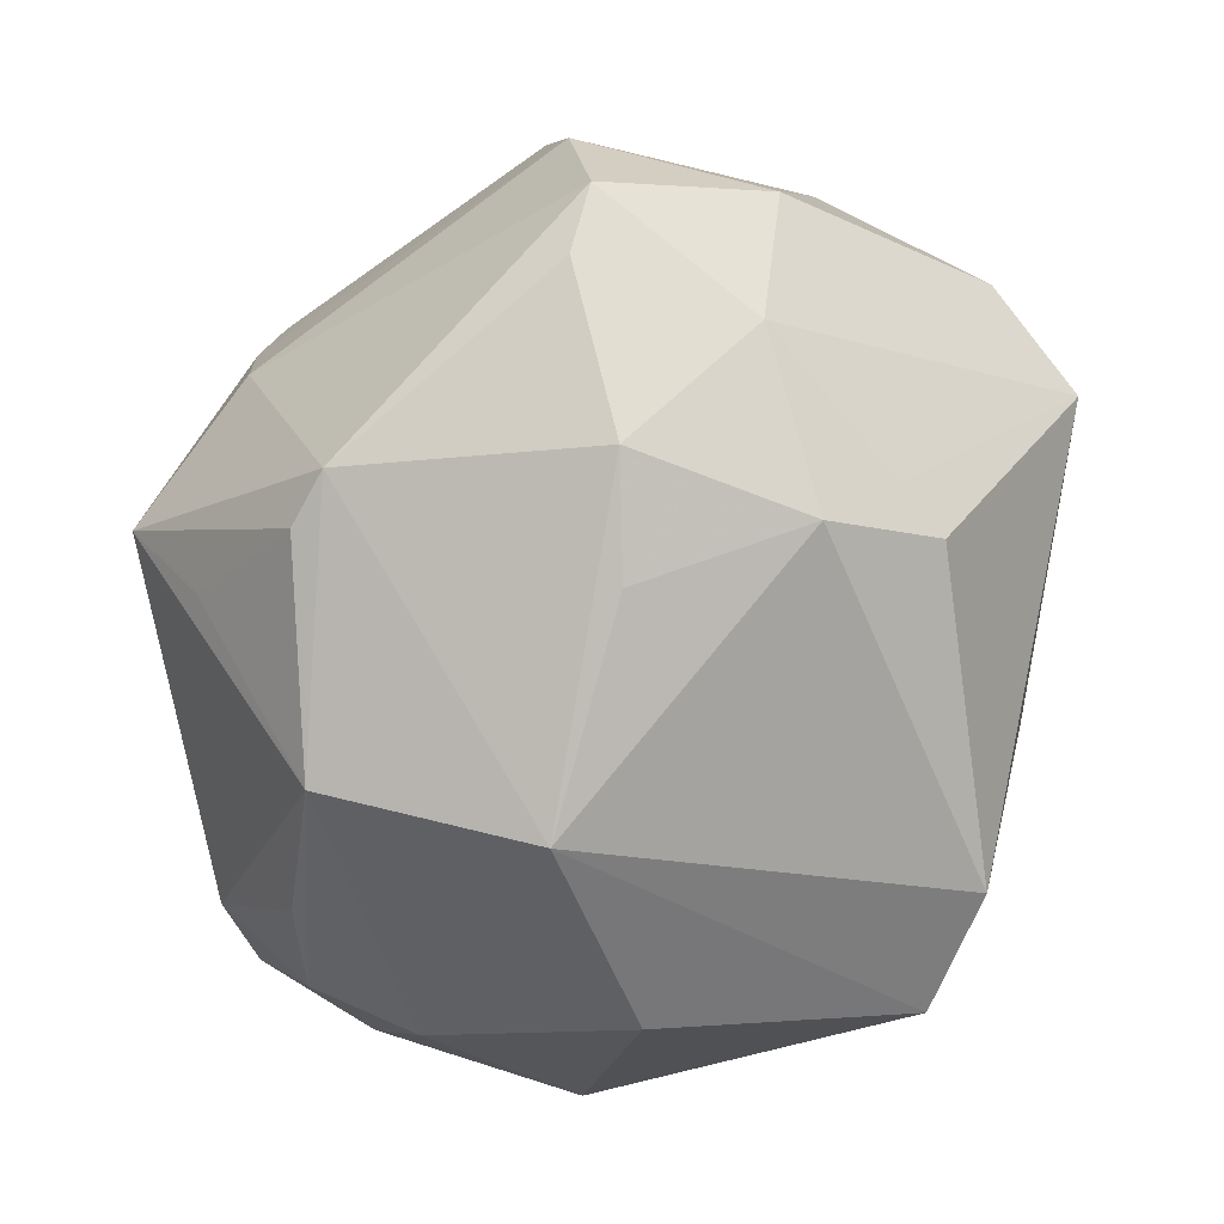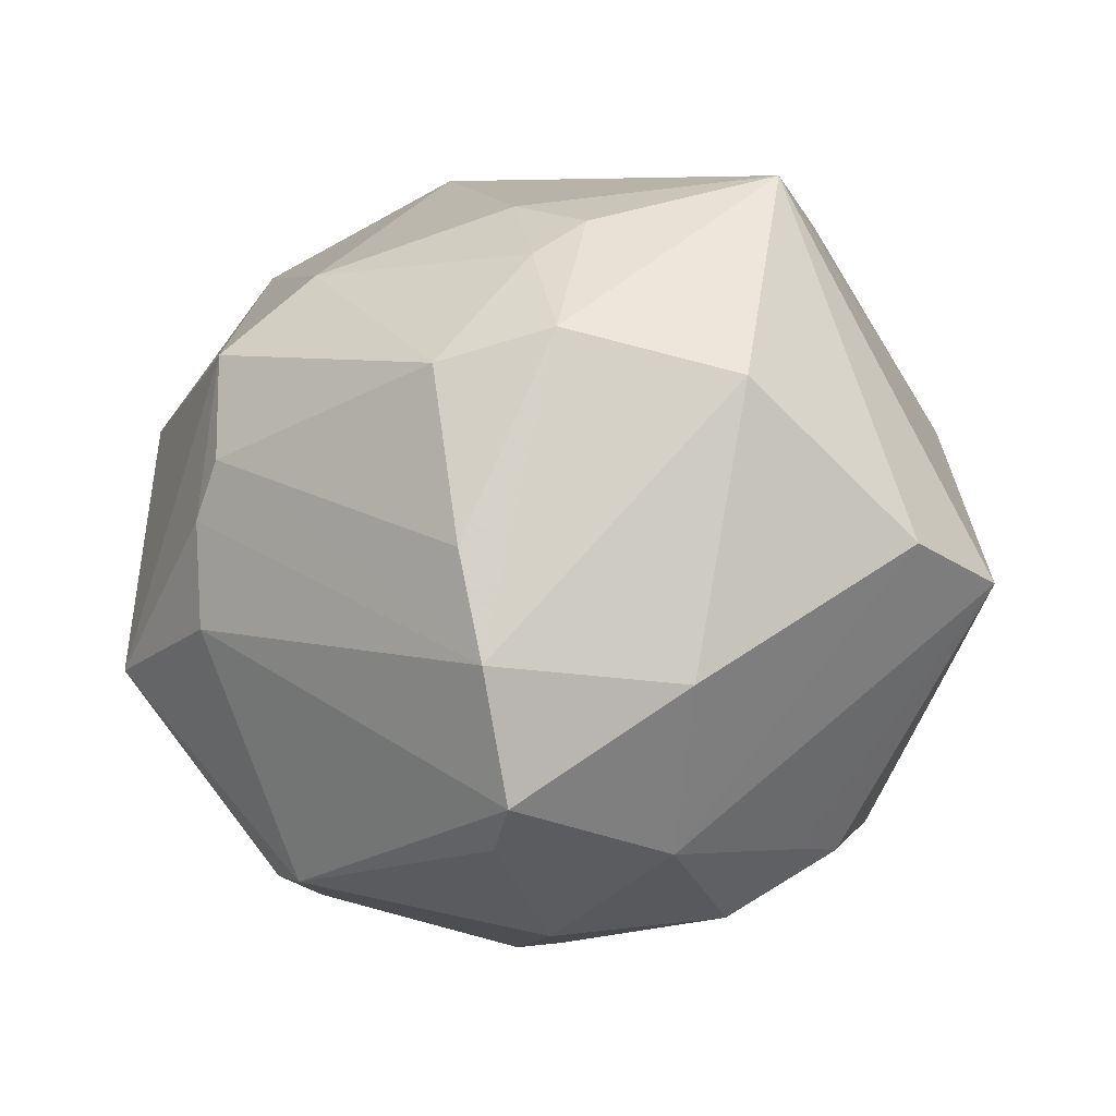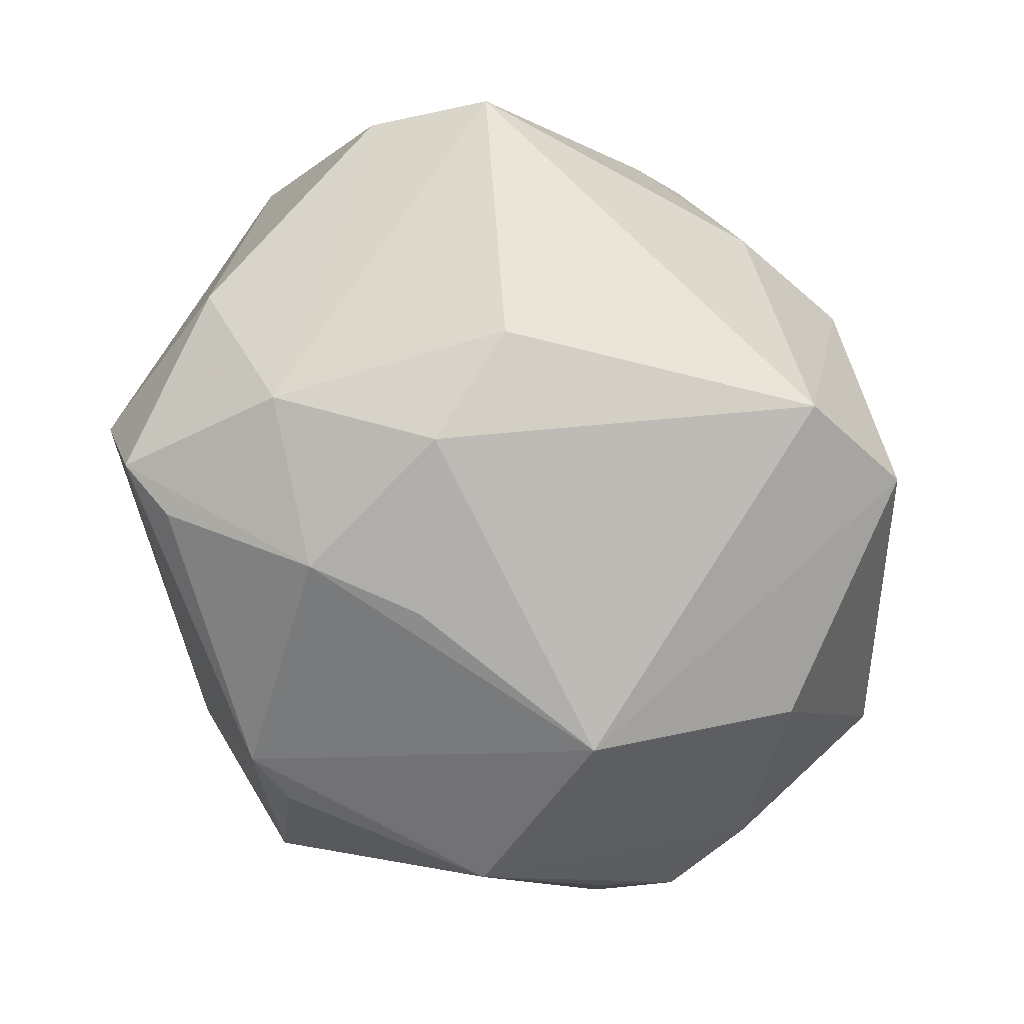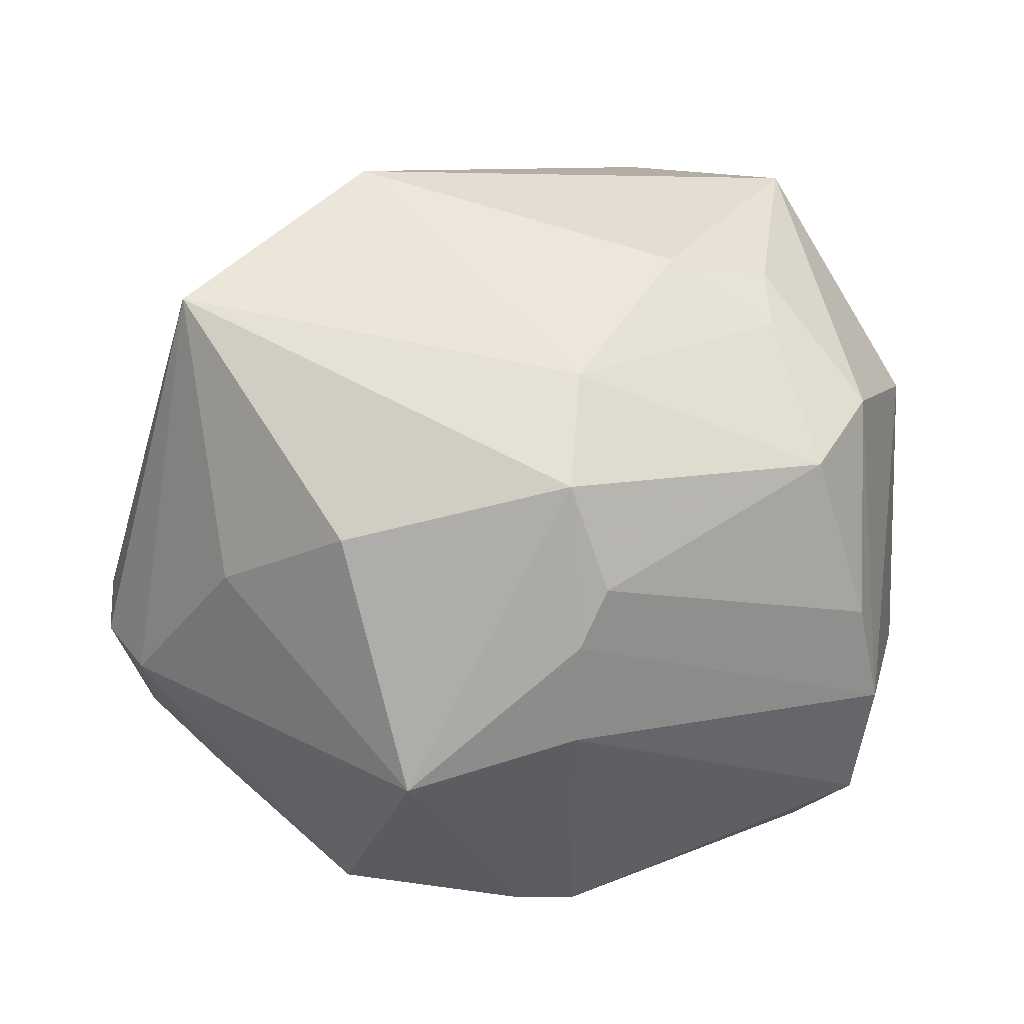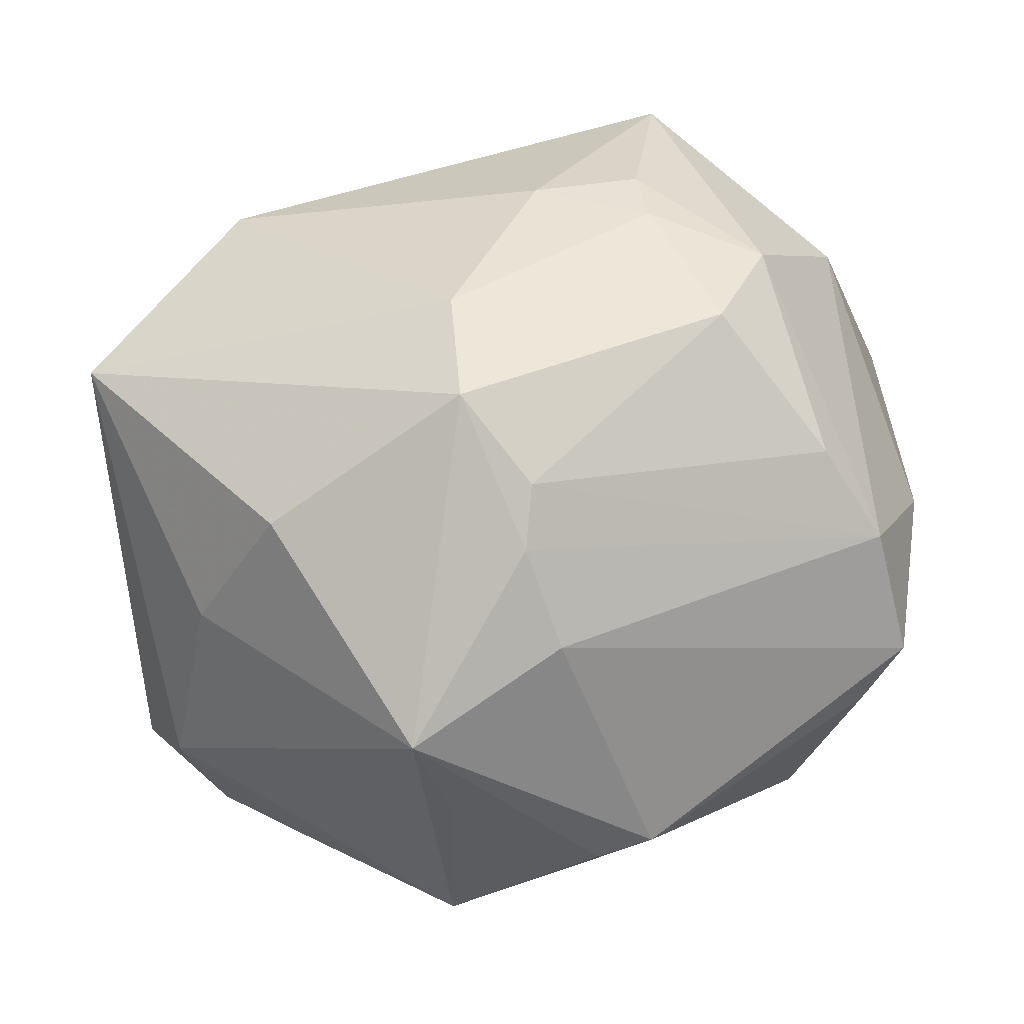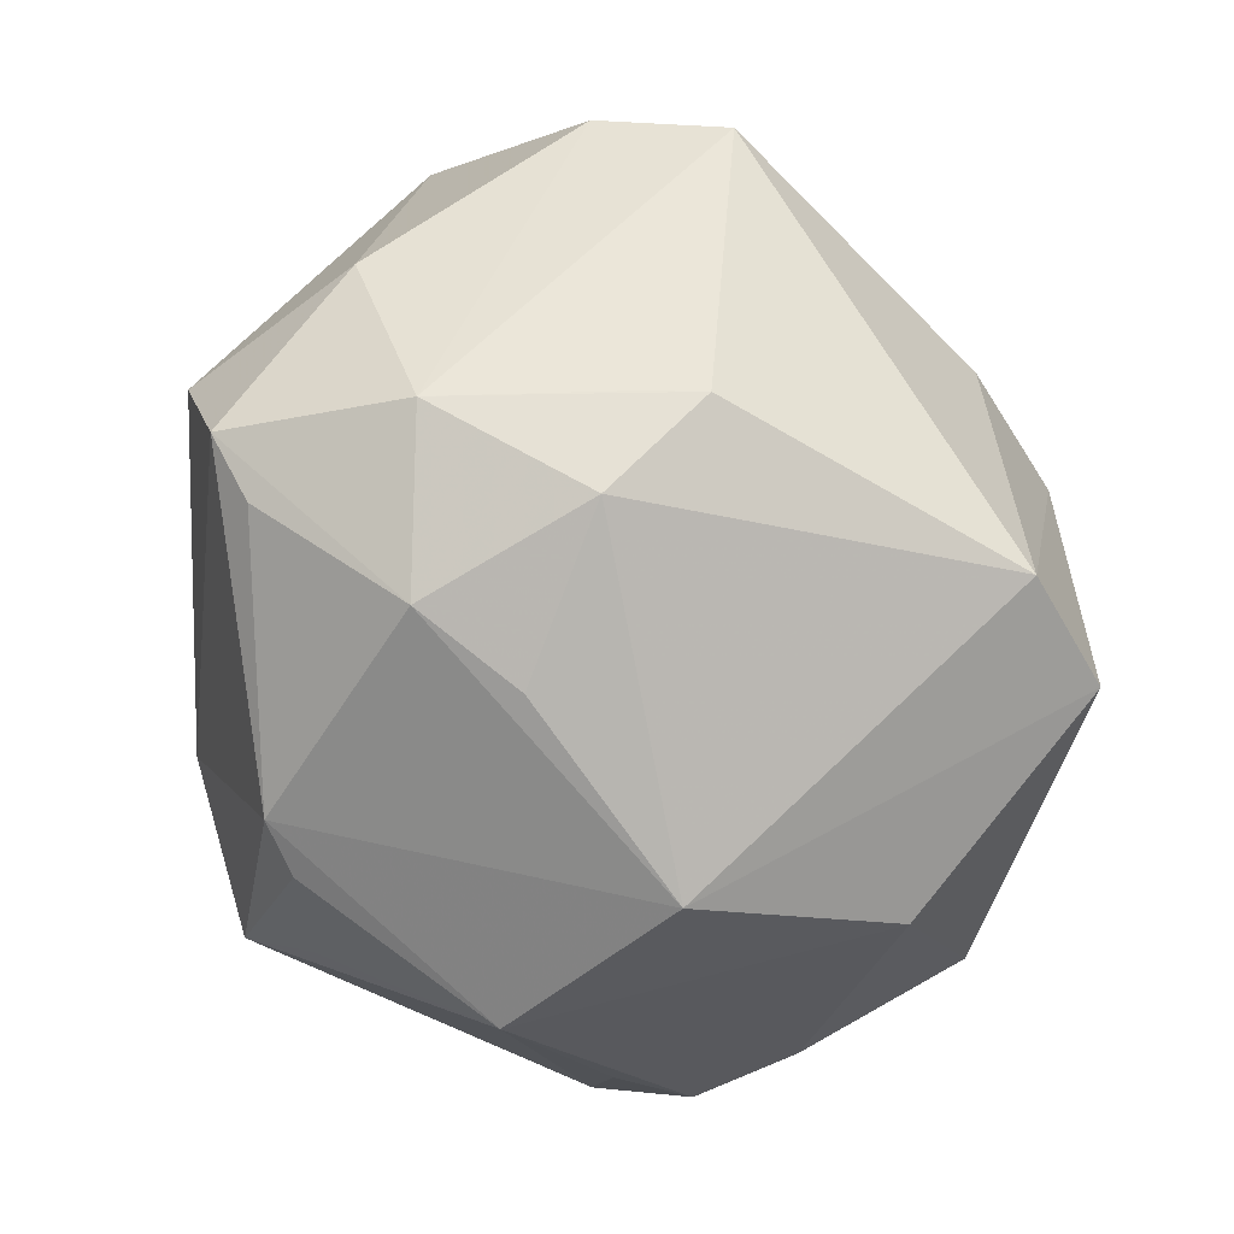
<metadata>
{"format":"obj","ext":"obj","renderer":"f3d","projection":"perspective","resolution":1024,"background":"white","views":[{"elev":-77.9,"azim":57.6,"up":"+Z"},{"elev":-2.1,"azim":61.2,"up":"+Z"},{"elev":-68.1,"azim":124.8,"up":"+Z"},{"elev":23.2,"azim":-5.9,"up":"+Z"},{"elev":-80.0,"azim":20.6,"up":"+Y"},{"elev":-70.5,"azim":109.1,"up":"+Z"}]}
</metadata>
<code>
v -0.01379 0.001876 -0.04766
v 0.03014 0.01988 -0.03342
v 0.04086 -0.02252 0.02318
v 0.004002 -0.03556 -0.0368
v -0.04831 -0.01975 -0.009665
v -0.03941 -0.01413 -0.02648
v 0.02615 0.007468 -0.04094
v -0.04815 0.01744 0.002459
v -0.03717 -0.03139 0.007229
v 0.001856 0.04394 -0.0322
v 0.01084 -0.005554 -0.04454
v 0.002228 -0.0448 0.02271
v 0.03944 -0.03334 -8.865e-05
v 0.04215 -0.03192 -0.01226
v 0.01184 0.03467 0.03059
v 0.006291 -0.04674 0.01053
v 0.002871 -0.04715 -0.008277
v 0.01798 -0.01535 0.03966
v -0.01657 -0.03953 -0.02375
v -0.01703 -0.04883 -0.01295
v -0.03375 0.03298 0.01858
v 0.05261 0.01524 0.0008076
v -0.05211 -0.004384 -0.004896
v 0.03002 -0.01282 0.03651
v 0.04775 0.02918 -0.003232
v -0.05144 0.001824 -0.01051
v 0.04973 -0.004526 0.01815
v 0.02565 0.0377 0.01554
v -0.05227 -0.01267 -0.00753
v 0.02982 -0.0195 0.03246
v 0.03249 0.01304 -0.033
v 0.03551 0.008796 0.04252
v -0.01283 0.04673 -0.02893
v -0.01853 -0.005378 0.04894
v 0.04059 -0.02806 -0.02713
v 0.03386 -0.02624 -0.03175
v 0.01912 0.02466 0.04012
v 0.0138 0.04514 0.0003464
v -0.002832 -0.03514 -0.03661
v -0.0277 0.02137 -0.03685
v -0.04073 -0.02021 0.03825
v -0.04526 0.004805 -0.02231
v 0.003074 -0.04777 0.003874
v 0.02208 -0.01304 -0.04243
v -0.04448 0.02453 -0.01414
v 0.0334 -0.0333 0.0195
v -0.001898 0.04882 0.002198
v -0.04759 -0.007864 -0.02036
v 0.0192 0.04015 0.01788
v 0.03866 -0.006908 -0.03256
v -0.01135 0.0397 0.03421
v 0.004457 -0.03393 0.03217
v 0.04922 -0.01077 -0.01429
v -0.03218 0.03915 0.01395
v -0.02337 -0.02051 -0.0409
v -0.02368 -0.042 0.01603
f 18 32 34
f 34 51 41
f 32 18 24
f 34 32 37
f 37 51 34
f 56 41 9
f 9 20 56
f 29 41 23
f 23 41 8
f 54 45 8
f 33 45 54
f 54 47 33
f 51 47 54
f 30 24 18
f 43 16 12
f 56 20 12
f 12 20 43
f 12 41 56
f 12 16 46
f 4 1 44
f 43 20 17
f 17 20 4
f 4 35 17
f 22 25 32
f 32 27 22
f 3 30 46
f 24 30 3
f 32 24 3
f 3 27 32
f 25 2 10
f 33 47 10
f 10 1 33
f 49 47 51
f 8 45 26
f 26 23 8
f 45 42 26
f 29 23 26
f 55 19 20
f 55 1 4
f 4 20 39
f 20 19 39
f 39 55 4
f 19 55 39
f 33 1 40
f 40 45 33
f 40 42 45
f 1 55 40
f 40 55 42
f 8 41 21
f 21 54 8
f 21 41 51
f 51 54 21
f 46 30 52
f 52 12 46
f 52 30 18
f 52 18 34
f 34 41 52
f 41 12 52
f 36 35 4
f 4 44 36
f 36 44 35
f 1 10 7
f 7 10 2
f 27 3 14
f 14 16 43
f 14 17 35
f 43 17 14
f 25 10 38
f 38 10 47
f 47 49 38
f 51 37 15
f 15 49 51
f 37 49 15
f 42 55 48
f 29 26 48
f 48 26 42
f 5 55 20
f 20 9 5
f 29 48 5
f 5 41 29
f 5 9 41
f 11 44 1
f 1 7 11
f 11 7 44
f 31 2 25
f 35 44 50
f 44 7 50
f 50 7 2
f 2 31 50
f 25 22 50
f 50 31 25
f 13 3 46
f 13 14 3
f 46 16 13
f 16 14 13
f 53 22 27
f 27 14 53
f 53 14 35
f 35 50 53
f 53 50 22
f 25 38 28
f 28 38 49
f 32 25 28
f 28 37 32
f 28 49 37
f 6 48 55
f 55 5 6
f 6 5 48

</code>
